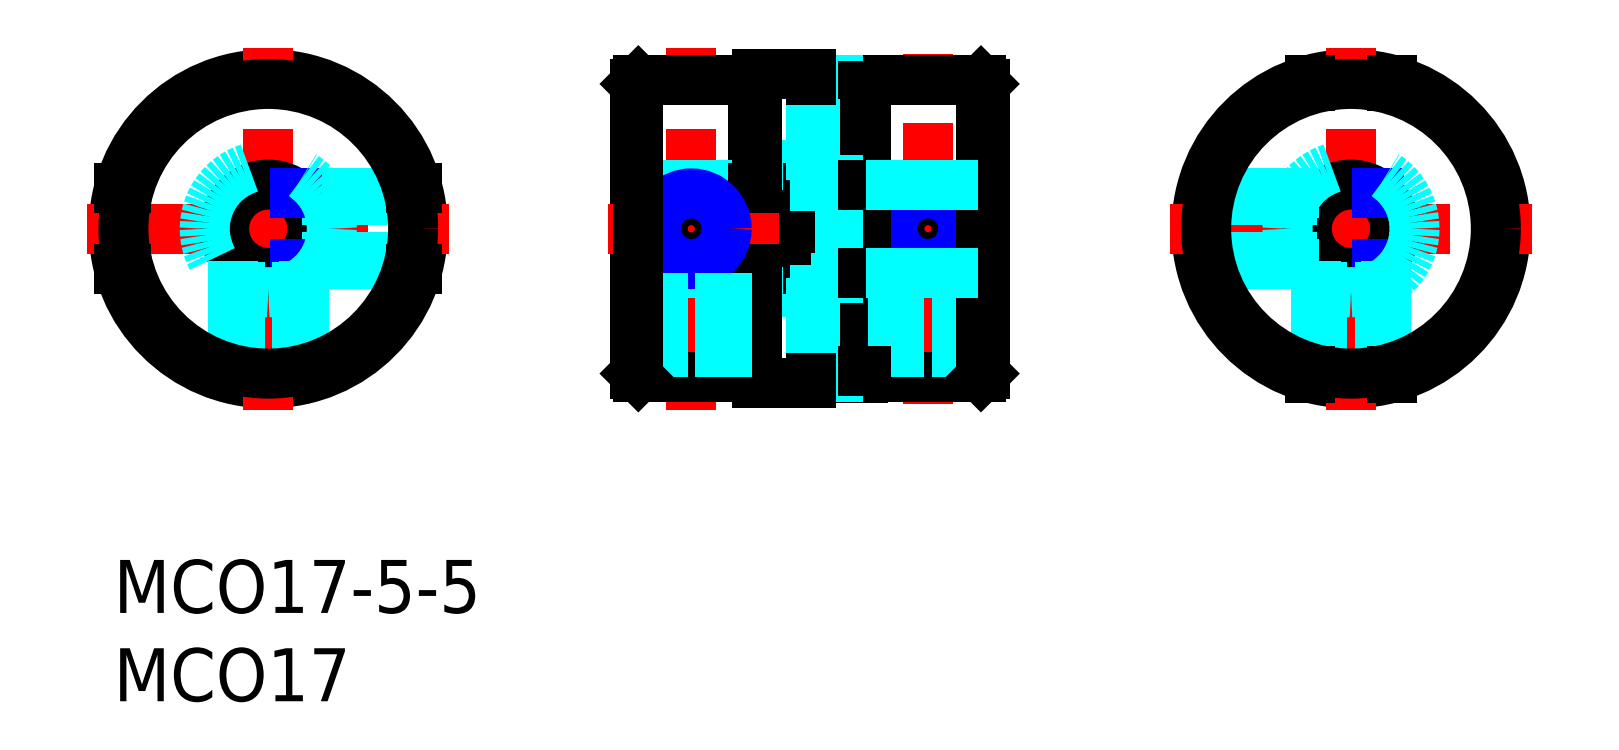
<metadata>
{"format":"dxf","ext":"dxf","renderer":"ezdxf+matplotlib","layout":"modelspace","background":"white","min_lineweight":24,"dpi":150}
</metadata>
<code>
0
SECTION
2
ENTITIES
0
INSERT
8
MSM_CONTINUOUS
2
*U12
10
0
20
0
30
0
0
INSERT
8
MSM_CONTINUOUS
2
*U13
10
0
20
0
30
0
0
LINE
8
MSM_CONTINUOUS
10
29.5
20
10.55
30
0
11
29.5
21
26.95
31
0
0
LINE
8
MSM_CONTINUOUS
10
36.2
20
21.05
30
0
11
36.2
21
27.15
31
0
0
LINE
8
MSM_CONTINUOUS
10
42.6
20
10.67
30
0
11
42.6
21
26.83
31
0
0
LINE
8
MSM_CONTINUOUS
10
49.3
20
10.55
30
0
11
49.3
21
26.95
31
0
0
LINE
8
MSM_CONTINUOUS
10
36.4
20
10
30
0
11
39.5
21
10
31
0
0
LINE
8
MSM_CENTER
10
28
20
18.75
30
0
11
50.8
21
18.75
31
0
0
LINE
8
MSM_CONTINUOUS
10
36.2
20
10.35
30
0
11
36.2
21
16.45
31
0
0
LINE
8
MSM_CENTER
10
32.7
20
8.5
30
0
11
32.7
21
29
31
0
0
LINE
8
MSM_CONTINUOUS
10
36.2
20
10.35
30
0
11
29.7
21
10.35
31
0
0
LINE
8
MSM_DASHED
10
29.5
20
21.25
30
0
11
36.2
21
21.25
31
0
0
LINE
8
MSM_DASHED
10
29.5
20
16.25
30
0
11
36.2
21
16.25
31
0
0
LINE
8
MSM_CONTINUOUS
10
39.1
20
16.45
30
0
11
39.1
21
21.05
31
0
0
LINE
8
MSM_CONTINUOUS
10
36.2
20
16.45
30
0
11
39.3
21
16.45
31
0
0
LINE
8
MSM_CONTINUOUS
10
36.2
20
21.05
30
0
11
39.3
21
21.05
31
0
0
LINE
8
MSM_DASHED
10
39.5
20
22.35
30
0
11
36.4
21
22.35
31
0
0
LINE
8
MSM_CENTER
10
46.1
20
8.85
30
0
11
46.1
21
28.65
31
0
0
LINE
8
MSM_CONTINUOUS
10
42.4
20
10.35
30
0
11
49.1
21
10.35
31
0
0
LINE
8
MSM_DASHED
10
39.7
20
16.25
30
0
11
42.4
21
16.25
31
0
0
LINE
8
MSM_DASHED
10
39.7
20
21.25
30
0
11
42.4
21
21.25
31
0
0
LINE
8
MSM_CONTINUOUS
10
39.5
20
27.5
30
0
11
36.4
21
27.5
31
0
0
LINE
8
MSM_CONTINUOUS
10
29.7
20
27.15
30
0
11
36.2
21
27.15
31
0
0
LINE
8
MSM_CONTINUOUS
10
49.1
20
27.15
30
0
11
42.4
21
27.15
31
0
0
CIRCLE
8
MSM_CONTINUOUS
10
70.05
20
18.75
30
0
40
8.75
0
CIRCLE
8
MSM_CONTINUOUS
10
70.05
20
18.75
30
0
40
8.4
0
LINE
8
MSM_CENTER
10
70.05
20
8.5
30
0
11
70.05
21
29
31
0
0
LINE
8
MSM_CENTER
10
59.8
20
18.75
30
0
11
80.3
21
18.75
31
0
0
CIRCLE
8
MSM_CONTINUOUS
10
70.05
20
18.75
30
0
40
2.5
0
LINE
8
MSM_DASHED
10
39.5
20
15.15
30
0
11
36.4
21
15.15
31
0
0
LINE
8
MSM_CONTINUOUS
10
42.4
20
10.31
30
0
11
42.4
21
27.19
31
0
0
LINE
8
MSM_CONTINUOUS
10
36.4
20
21.05
30
0
11
36.4
21
27.5
31
0
0
LINE
8
MSM_CONTINUOUS
10
36.4
20
10
30
0
11
36.4
21
16.45
31
0
0
LINE
8
MSM_CONTINUOUS
10
39.3
20
16.45
30
0
11
39.3
21
21.05
31
0
0
LINE
8
MSM_DASHED
10
61.89
20
20.75
30
0
11
68.55
21
20.75
31
0
0
LINE
8
MSM_DASHED
10
61.81
20
20.37
30
0
11
68.15
21
20.37
31
0
0
LINE
8
MSM_DASHED
10
61.81
20
17.13
30
0
11
68.15
21
17.13
31
0
0
LINE
8
MSM_DASHED
10
61.89
20
16.75
30
0
11
68.55
21
16.75
31
0
0
CIRCLE
8
MSM_CONTINUOUS
10
32.7
20
18.75
30
0
40
1.621
0
CIRCLE
8
MSM_NARROW
10
32.7
20
18.75
30
0
40
2
0
CIRCLE
8
MSM_CONTINUOUS
10
46.1
20
18.75
30
0
40
1.621
0
CIRCLE
8
MSM_NARROW
10
46.1
20
18.75
30
0
40
2
0
LINE
8
MSM_NARROW
10
71.55
20
16.75
30
0
11
71.65
21
16.75
31
0
0
LINE
8
MSM_NARROW
10
71.55
20
20.75
30
0
11
71.65
21
20.75
31
0
0
LINE
8
MSM_DASHED
10
71.67
20
10.51
30
0
11
71.67
21
16.85
31
0
0
LINE
8
MSM_DASHED
10
72.05
20
10.59
30
0
11
72.05
21
17.25
31
0
0
LINE
8
MSM_DASHED
10
68.43
20
10.51
30
0
11
68.43
21
16.85
31
0
0
LINE
8
MSM_DASHED
10
68.05
20
10.59
30
0
11
68.05
21
17.25
31
0
0
LINE
8
MSM_DASHED
10
34.32
20
10.35
30
0
11
34.32
21
16.25
31
0
0
LINE
8
MSM_DASHED
10
34.7
20
10.35
30
0
11
34.7
21
16.25
31
0
0
LINE
8
MSM_DASHED
10
31.08
20
10.35
30
0
11
31.08
21
16.25
31
0
0
LINE
8
MSM_DASHED
10
30.7
20
10.35
30
0
11
30.7
21
16.25
31
0
0
LINE
8
MSM_DASHED
10
47.72
20
10.35
30
0
11
47.72
21
16.25
31
0
0
LINE
8
MSM_DASHED
10
48.1
20
10.35
30
0
11
48.1
21
16.25
31
0
0
LINE
8
MSM_DASHED
10
44.48
20
10.35
30
0
11
44.48
21
16.25
31
0
0
LINE
8
MSM_DASHED
10
44.1
20
10.35
30
0
11
44.1
21
16.25
31
0
0
CIRCLE
8
MSM_DASHED
10
70.05
20
18.75
30
0
40
3.6
0
LINE
8
MSM_DASHED
10
39.7
20
10.67
30
0
11
42.4
21
10.67
31
0
0
LINE
8
MSM_CONTINUOUS
10
42.4
20
10.31
30
0
11
39.5
21
10.31
31
0
0
LINE
8
MSM_DASHED
10
39.5
20
10.31
30
0
11
39.5
21
15.98
31
0
0
LINE
8
MSM_DASHED
10
39.7
20
10.35
30
0
11
39.7
21
17.77
31
0
0
LINE
8
MSM_DASHED
10
39.7
20
10.35
30
0
11
42.4
21
10.35
31
0
0
LINE
8
MSM_CONTINUOUS
10
42.4
20
27.19
30
0
11
39.5
21
27.19
31
0
0
LINE
8
MSM_CONTINUOUS
10
67.75
20
27.19
30
0
11
67.75
21
26.83
31
0
0
LINE
8
MSM_CONTINUOUS
10
72.35
20
27.19
30
0
11
72.35
21
26.83
31
0
0
LINE
8
MSM_CONTINUOUS
10
72.35
20
10.67
30
0
11
72.35
21
10.31
31
0
0
LINE
8
MSM_CONTINUOUS
10
67.75
20
10.67
30
0
11
67.75
21
10.31
31
0
0
LINE
8
MSM_DASHED
10
39.7
20
27.15
30
0
11
42.4
21
27.15
31
0
0
LINE
8
MSM_DASHED
10
42.4
20
26.83
30
0
11
39.7
21
26.83
31
0
0
LINE
8
MSM_CONTINUOUS
10
42.4
20
26.83
30
0
11
42.6
21
26.83
31
0
0
LINE
8
MSM_DASHED
10
42.4
20
21.52
30
0
11
39.5
21
21.52
31
0
0
LINE
8
MSM_DASHED
10
42.4
20
15.98
30
0
11
39.5
21
15.98
31
0
0
LINE
8
MSM_DASHED
10
39.7
20
19.73
30
0
11
39.7
21
27.15
31
0
0
LINE
8
MSM_DASHED
10
39.5
20
21.52
30
0
11
39.5
21
27.19
31
0
0
LINE
8
MSM_CONTINUOUS
10
42.6
20
19.73
30
0
11
42.4
21
19.73
31
0
0
LINE
8
MSM_CONTINUOUS
10
42.6
20
17.77
30
0
11
42.4
21
17.77
31
0
0
LINE
8
MSM_DASHED
10
39.7
20
19.73
30
0
11
42.4
21
19.73
31
0
0
LINE
8
MSM_DASHED
10
39.7
20
17.77
30
0
11
42.4
21
17.77
31
0
0
LINE
8
MSM_CONTINUOUS
10
42.4
20
10.67
30
0
11
42.6
21
10.67
31
0
0
LINE
8
MSM_CONTINUOUS
10
49.1
20
27.15
30
0
11
49.3
21
26.95
31
0
0
LINE
8
MSM_CONTINUOUS
10
49.3
20
10.55
30
0
11
49.1
21
10.35
31
0
0
LINE
8
MSM_CONTINUOUS
10
29.7
20
27.15
30
0
11
29.5
21
26.95
31
0
0
LINE
8
MSM_CONTINUOUS
10
29.7
20
10.35
30
0
11
29.5
21
10.55
31
0
0
LINE
8
MSM_CONTINUOUS
10
49.1
20
27.15
30
0
11
49.1
21
10.35
31
0
0
LINE
8
MSM_CONTINUOUS
10
29.7
20
10.35
30
0
11
29.7
21
27.15
31
0
0
CIRCLE
8
MSM_CONTINUOUS
10
70.05
20
18.75
30
0
40
8.2
0
LINE
8
MSM_CONTINUOUS
10
39.5
20
10
30
0
11
39.5
21
10.31
31
0
0
LINE
8
MSM_CONTINUOUS
10
39.5
20
27.5
30
0
11
39.5
21
27.19
31
0
0
LINE
8
MSM_CONTINUOUS
10
42.4
20
21.25
30
0
11
42.6
21
21.25
31
0
0
LINE
8
MSM_CONTINUOUS
10
42.4
20
16.25
30
0
11
42.6
21
16.25
31
0
0
LINE
8
MSM_DASHED
10
42.6
20
16.25
30
0
11
49.3
21
16.25
31
0
0
LINE
8
MSM_DASHED
10
42.6
20
21.25
30
0
11
49.3
21
21.25
31
0
0
CIRCLE
8
MSM_CONTINUOUS
10
8.75
20
18.75
30
0
40
8.75
0
CIRCLE
8
MSM_CONTINUOUS
10
8.75
20
18.75
30
0
40
8.4
0
LINE
8
MSM_CENTER
10
8.75
20
8.5
30
0
11
8.75
21
29
31
0
0
LINE
8
MSM_CENTER
10
-1.5
20
18.75
30
0
11
19
21
18.75
31
0
0
CIRCLE
8
MSM_CONTINUOUS
10
8.75
20
18.75
30
0
40
2.5
0
LINE
8
MSM_DASHED
10
16.91
20
20.75
30
0
11
10.25
21
20.75
31
0
0
LINE
8
MSM_DASHED
10
16.99
20
20.37
30
0
11
10.65
21
20.37
31
0
0
LINE
8
MSM_DASHED
10
16.99
20
17.13
30
0
11
10.65
21
17.13
31
0
0
LINE
8
MSM_DASHED
10
16.91
20
16.75
30
0
11
10.25
21
16.75
31
0
0
LINE
8
MSM_NARROW
10
10.25
20
16.75
30
0
11
10.35
21
16.75
31
0
0
LINE
8
MSM_NARROW
10
10.25
20
20.75
30
0
11
10.35
21
20.75
31
0
0
LINE
8
MSM_DASHED
10
10.37
20
10.51
30
0
11
10.37
21
16.85
31
0
0
LINE
8
MSM_DASHED
10
10.75
20
10.59
30
0
11
10.75
21
17.25
31
0
0
LINE
8
MSM_DASHED
10
7.129
20
10.51
30
0
11
7.129
21
16.85
31
0
0
LINE
8
MSM_DASHED
10
6.75
20
10.59
30
0
11
6.75
21
17.25
31
0
0
CIRCLE
8
MSM_DASHED
10
8.75
20
18.75
30
0
40
3.6
0
LINE
8
MSM_CONTINUOUS
10
16.83
20
21.05
30
0
11
17.19
21
21.05
31
0
0
LINE
8
MSM_CONTINUOUS
10
16.83
20
16.45
30
0
11
17.19
21
16.45
31
0
0
LINE
8
MSM_CONTINUOUS
10
0.3077
20
21.05
30
0
11
0.671
21
21.05
31
0
0
LINE
8
MSM_CONTINUOUS
10
0.3077
20
16.45
30
0
11
0.671
21
16.45
31
0
0
CIRCLE
8
MSM_CONTINUOUS
10
8.75
20
18.75
30
0
40
8.2
0
ENDSEC
0
EOF

</code>
